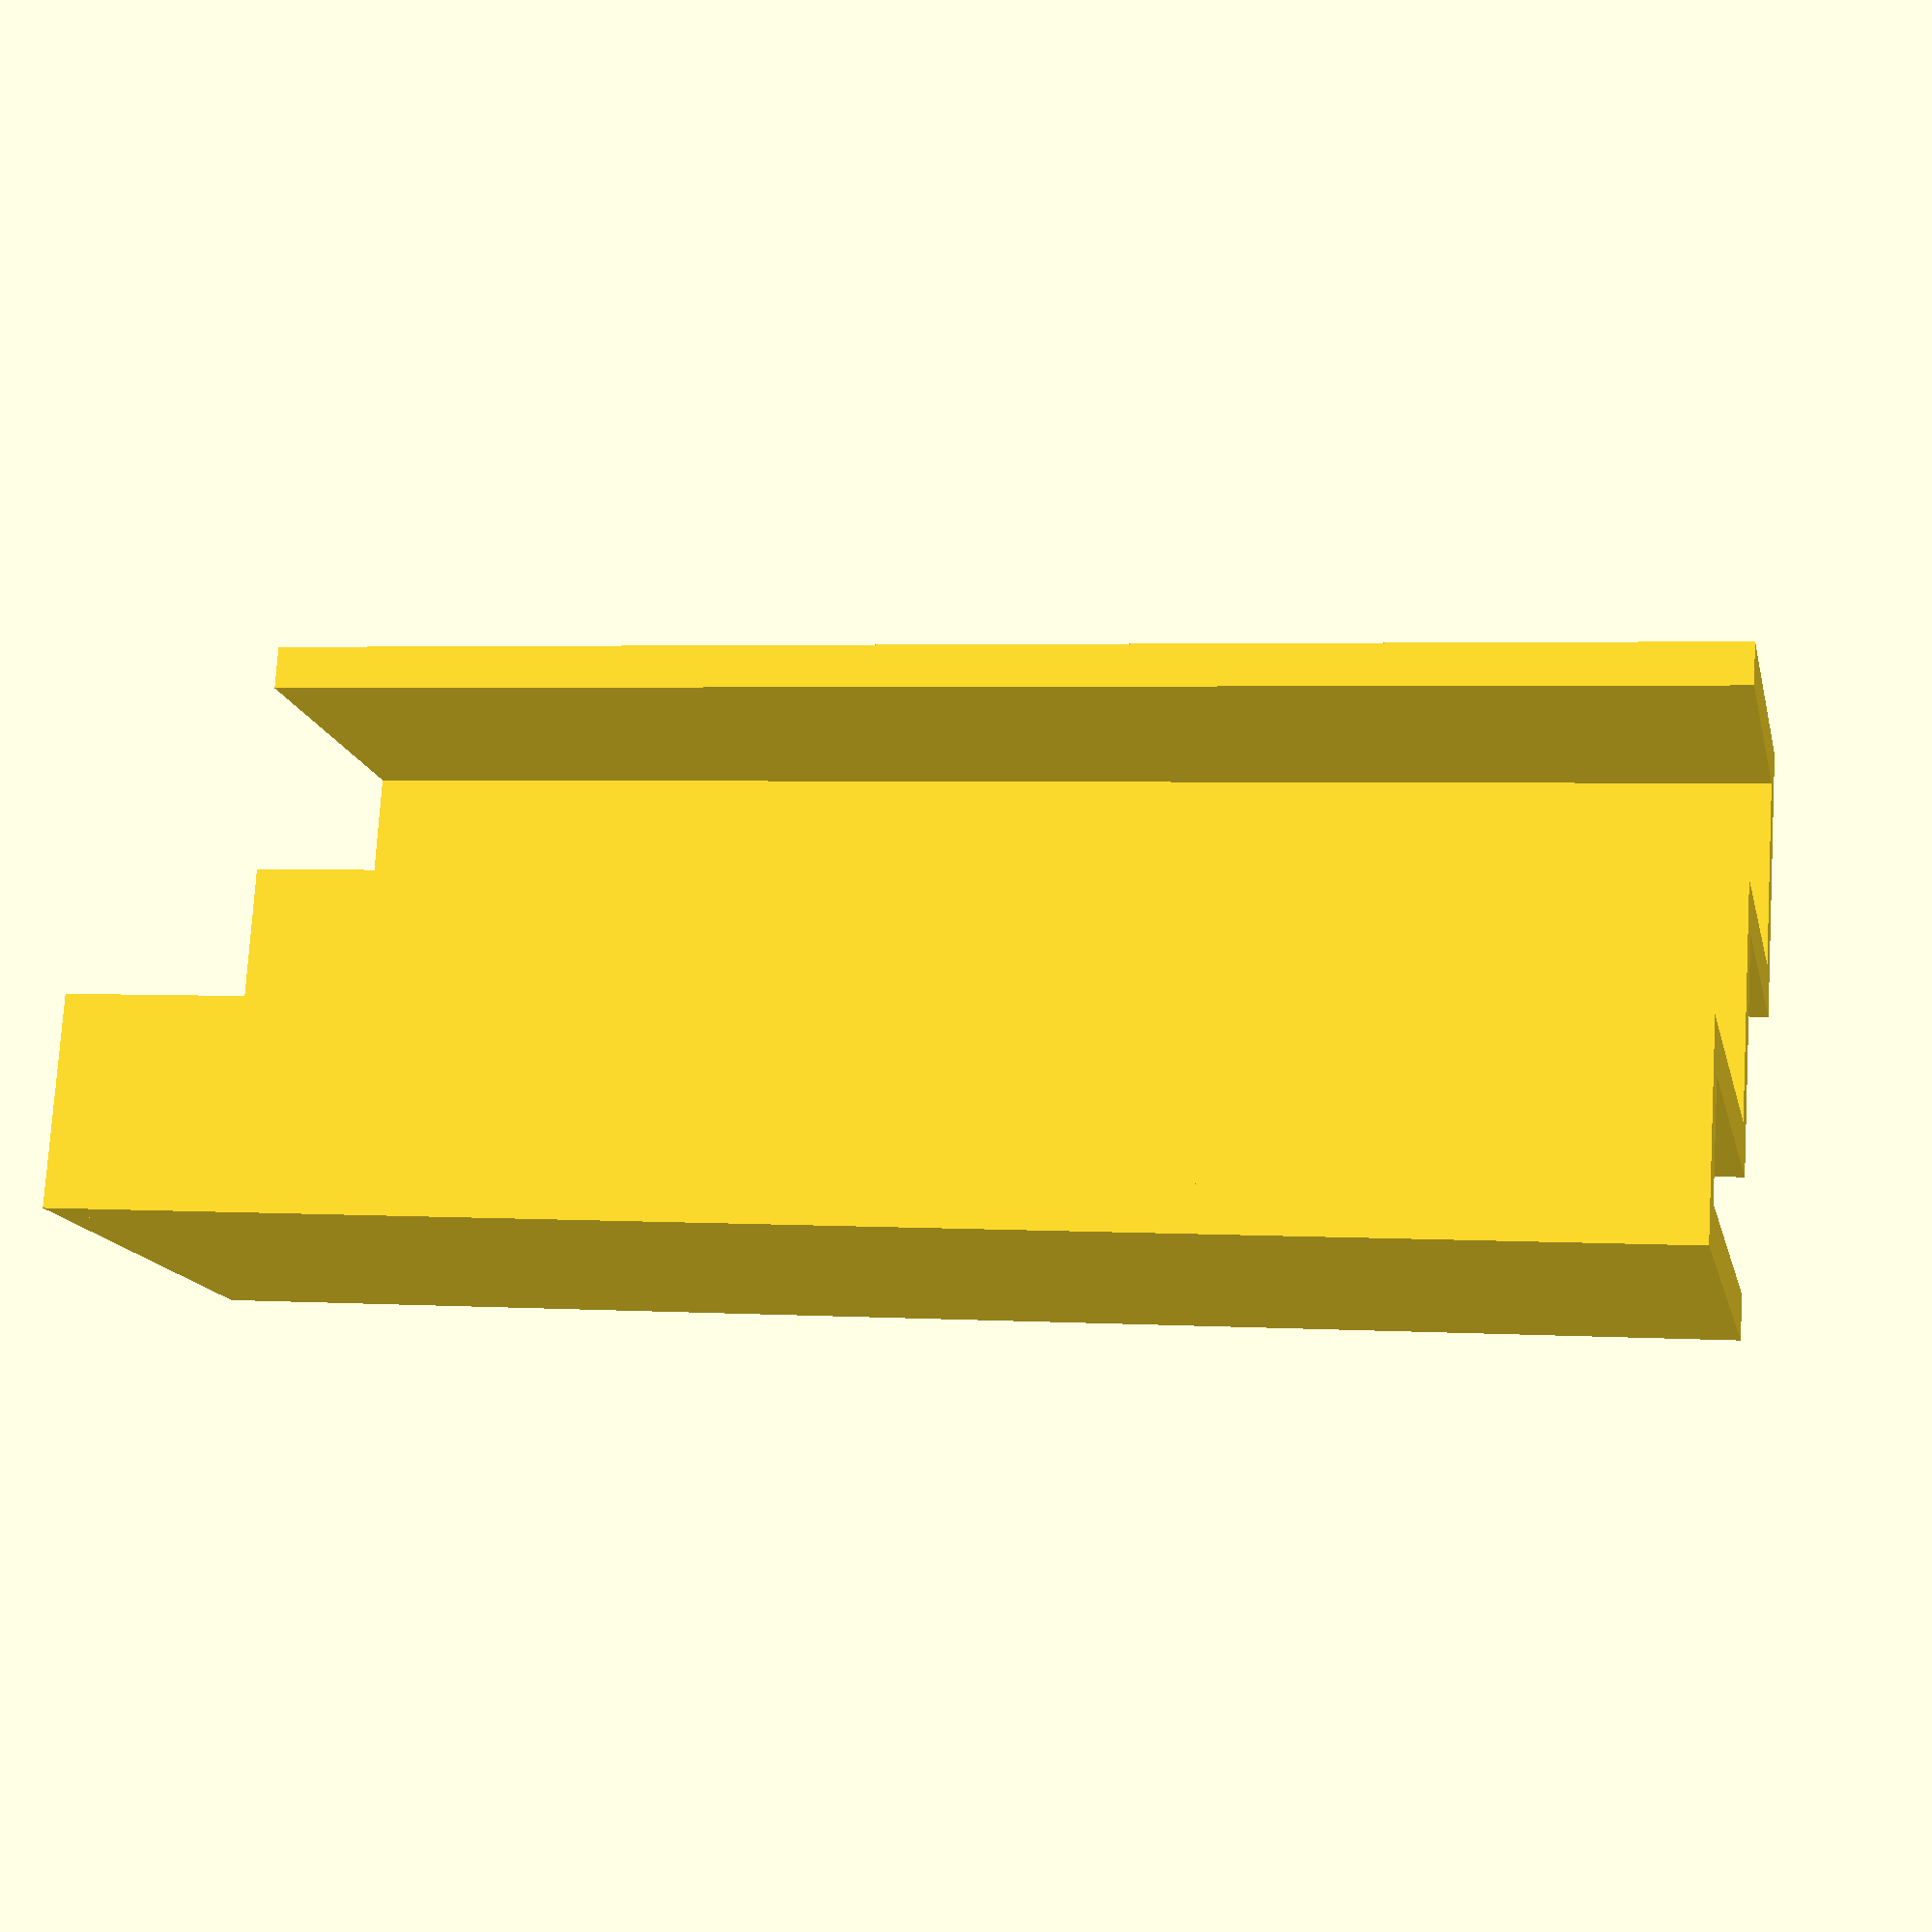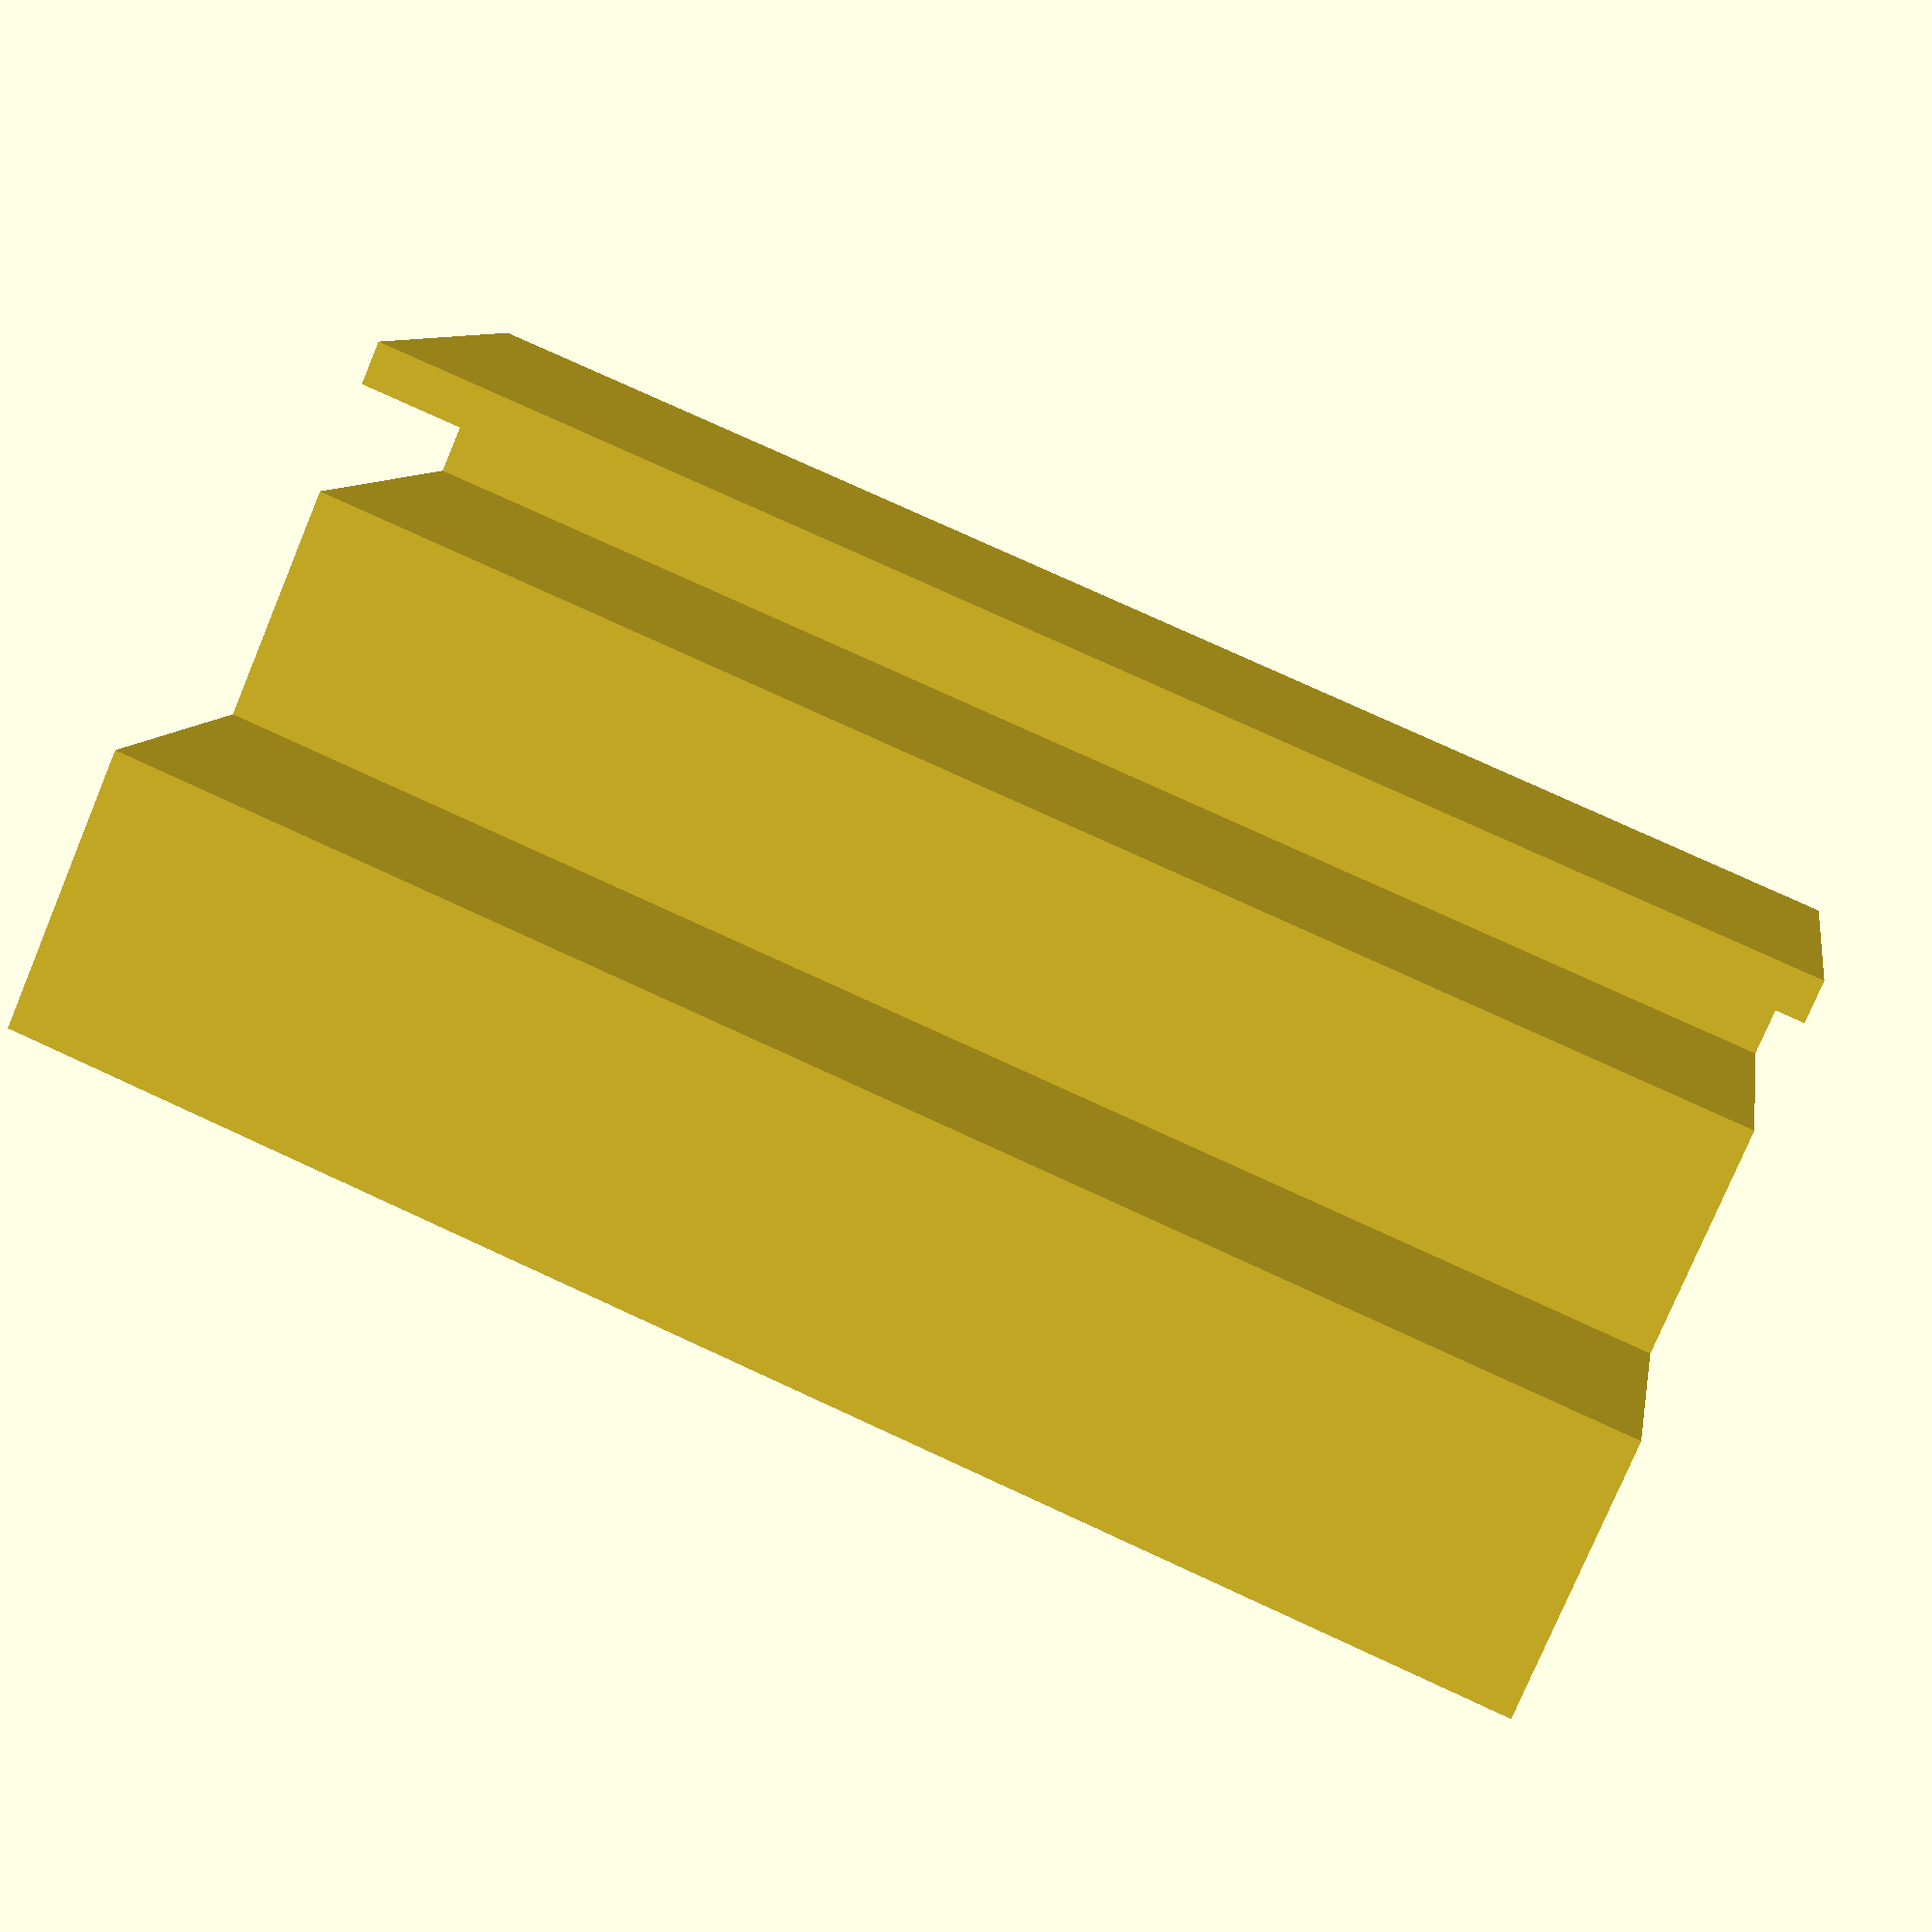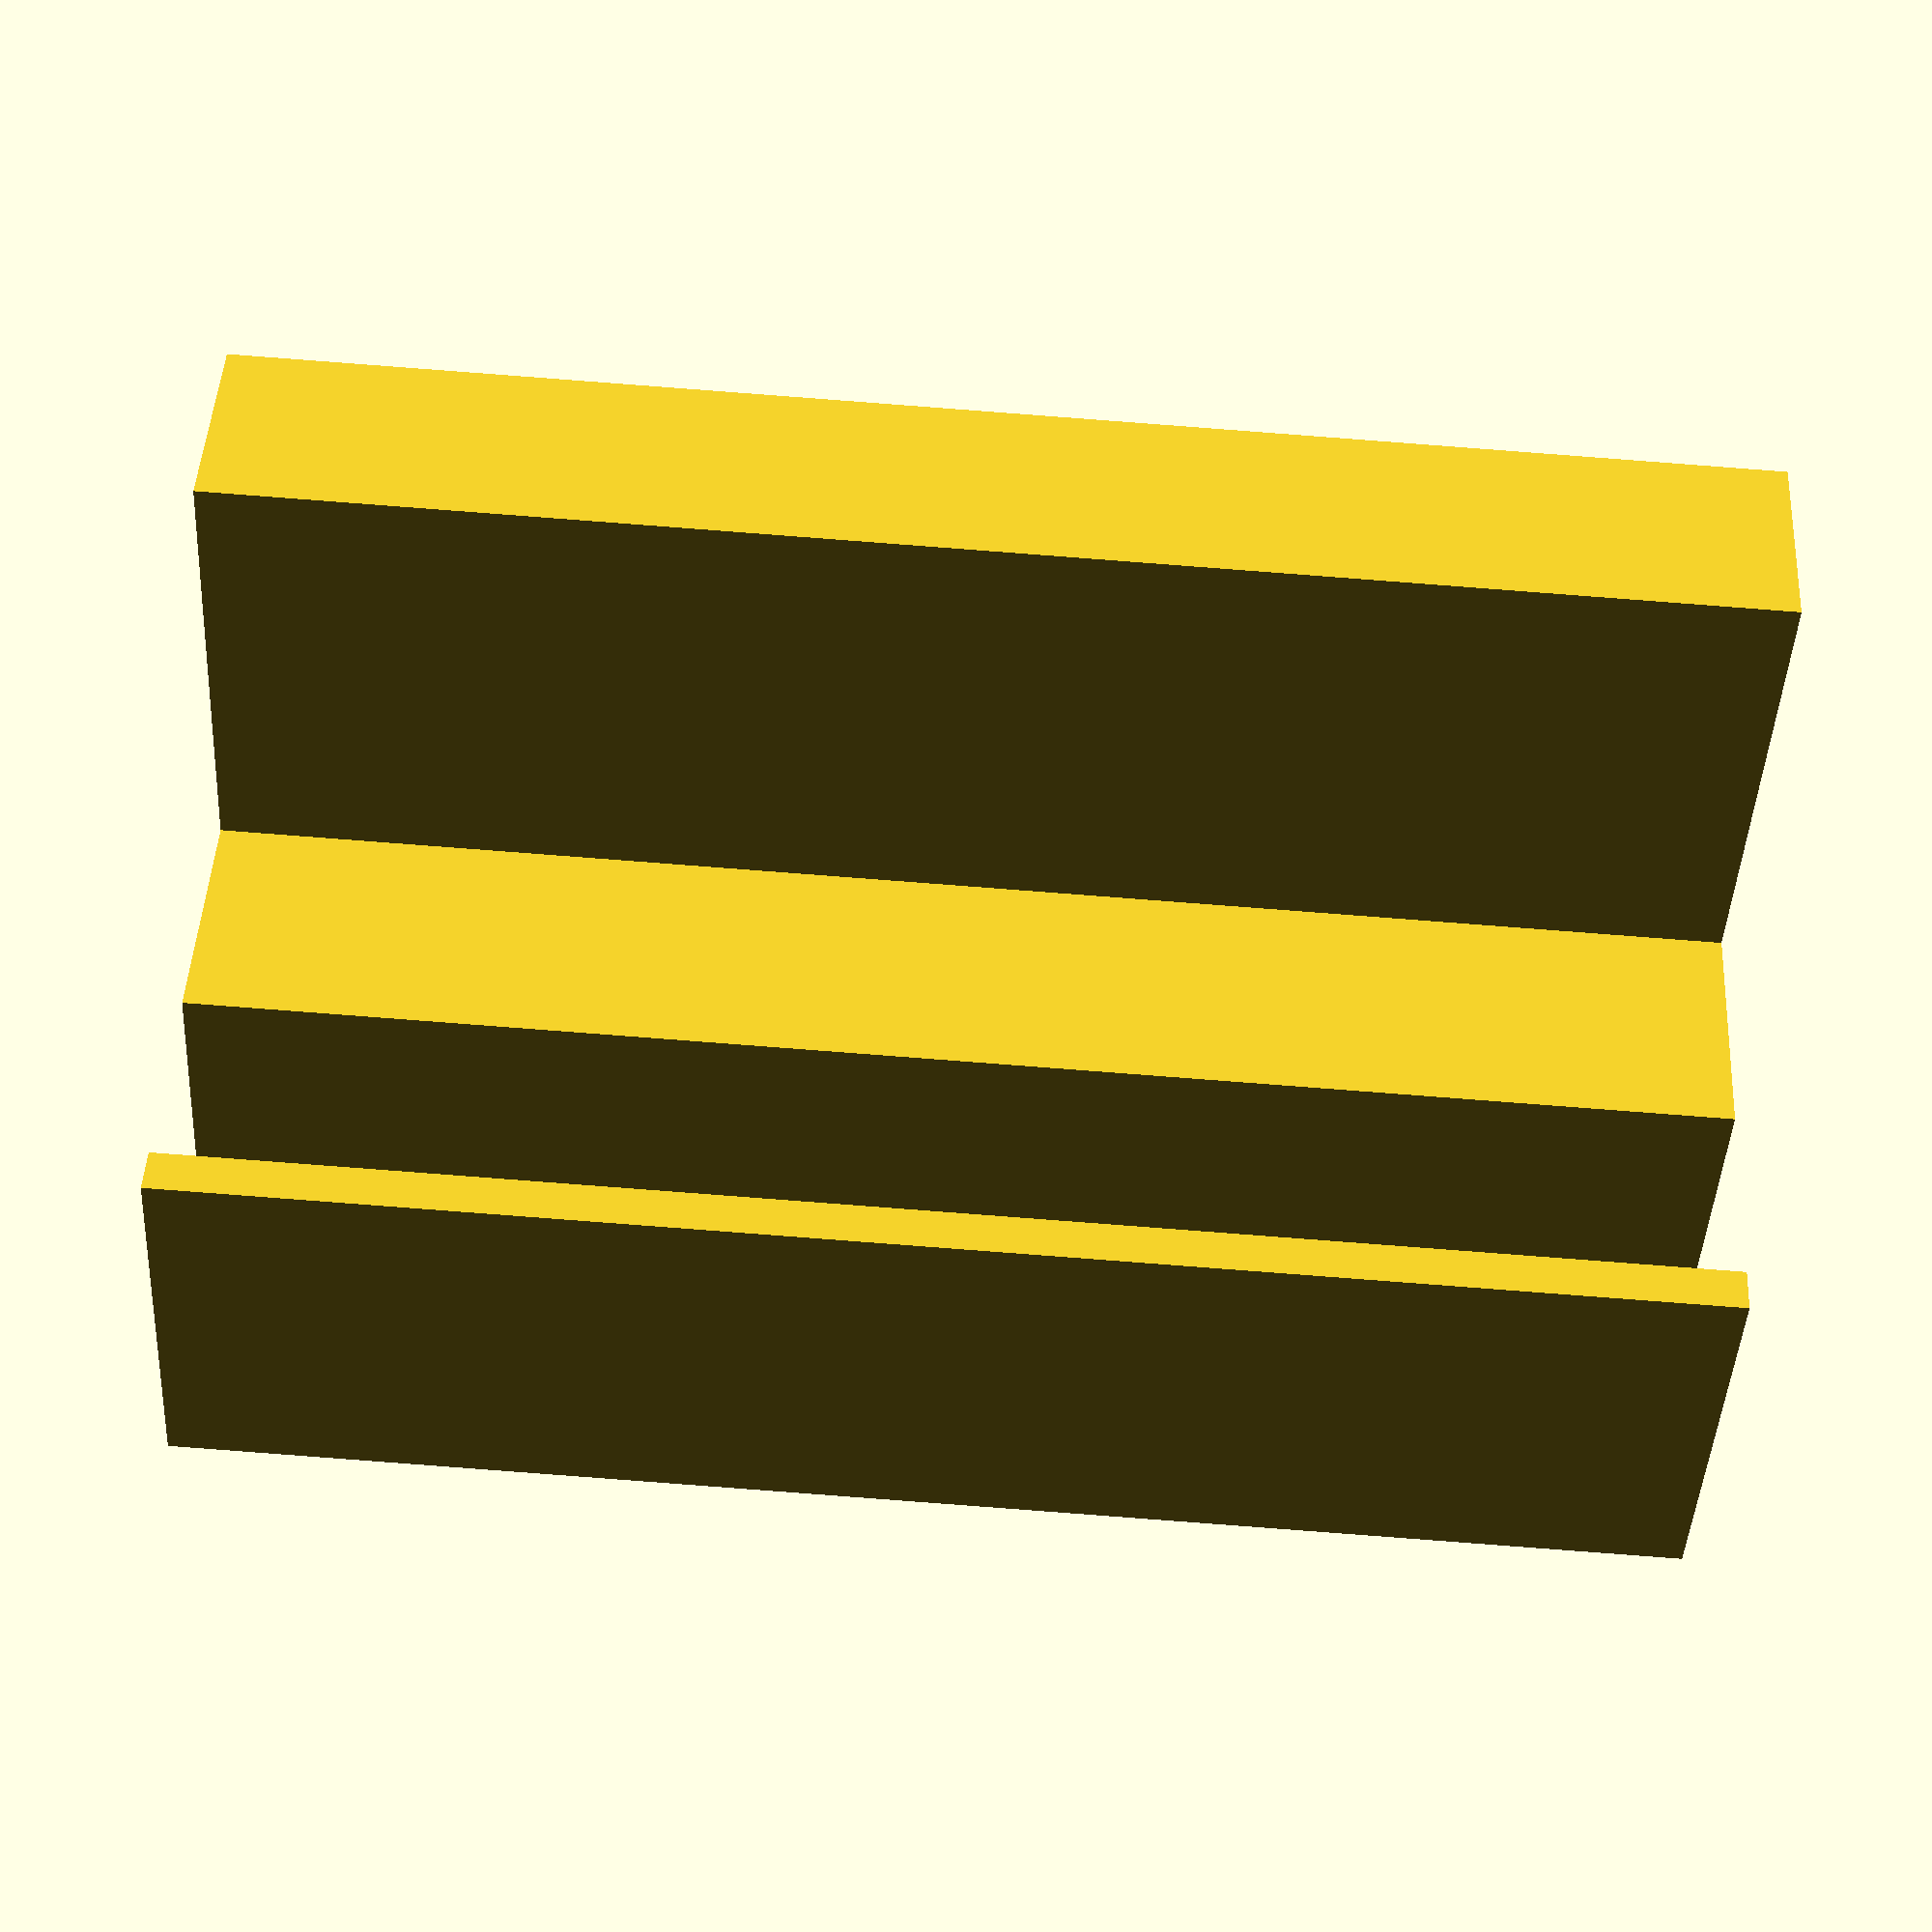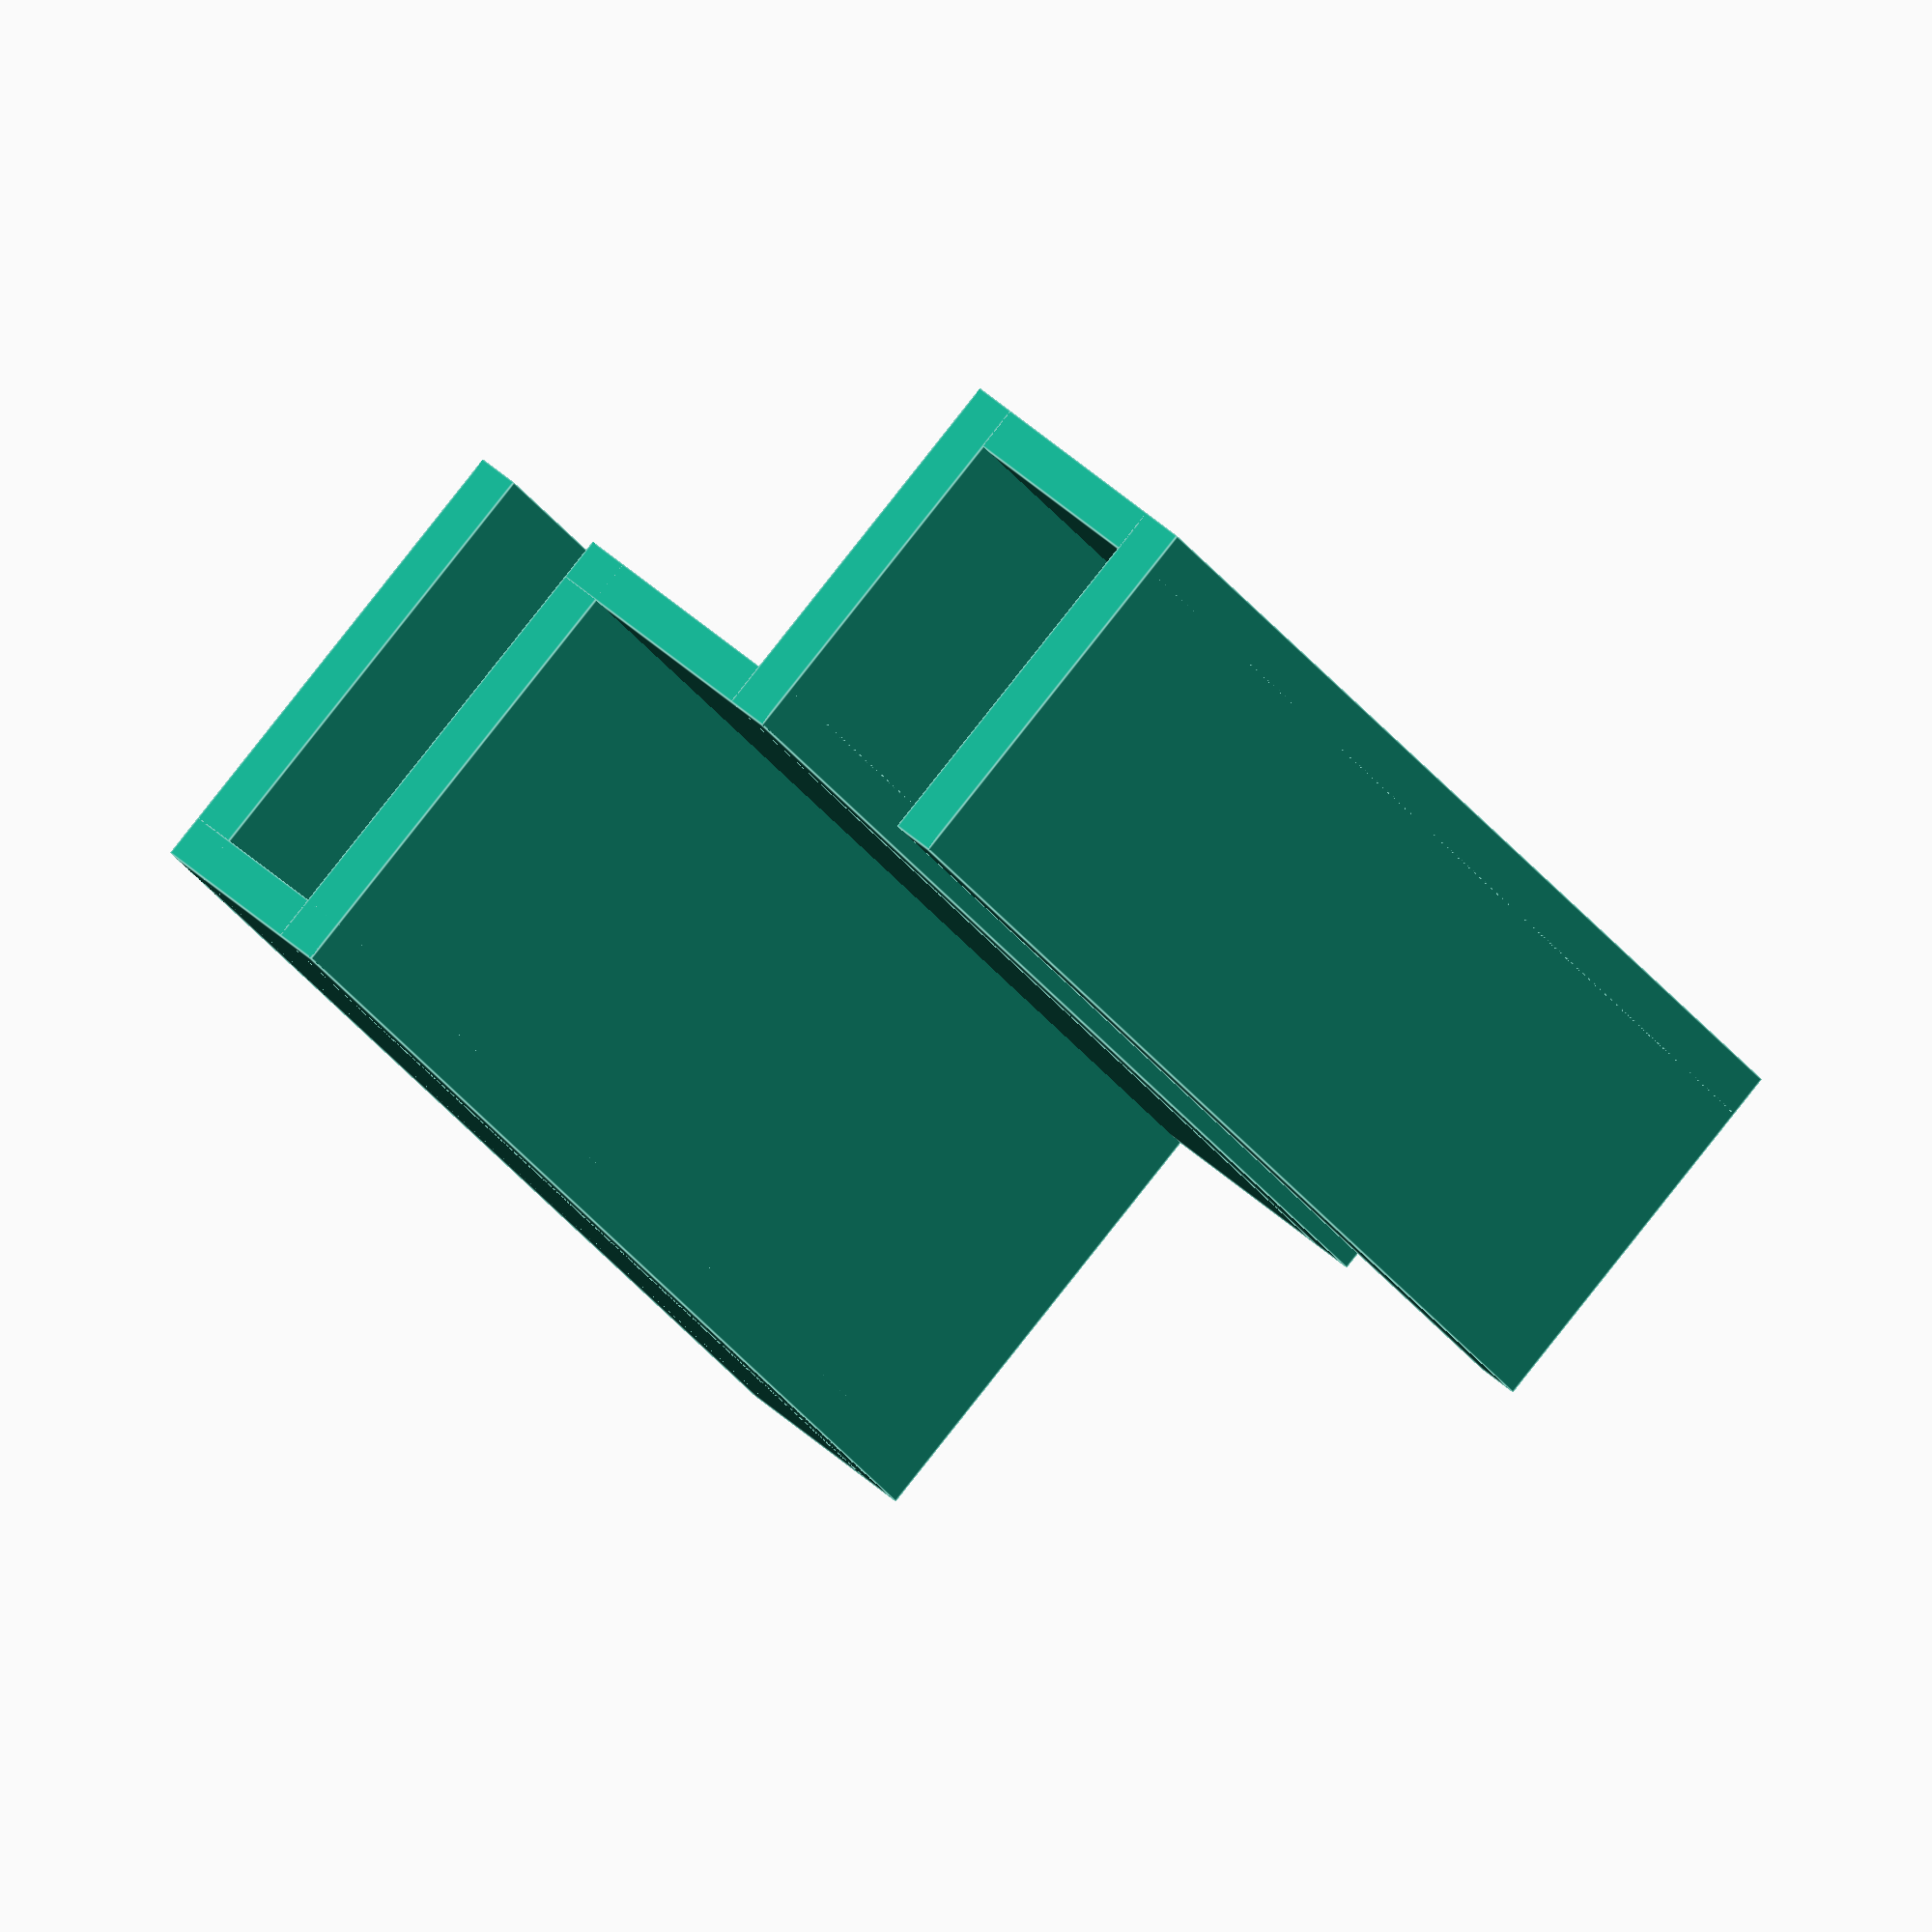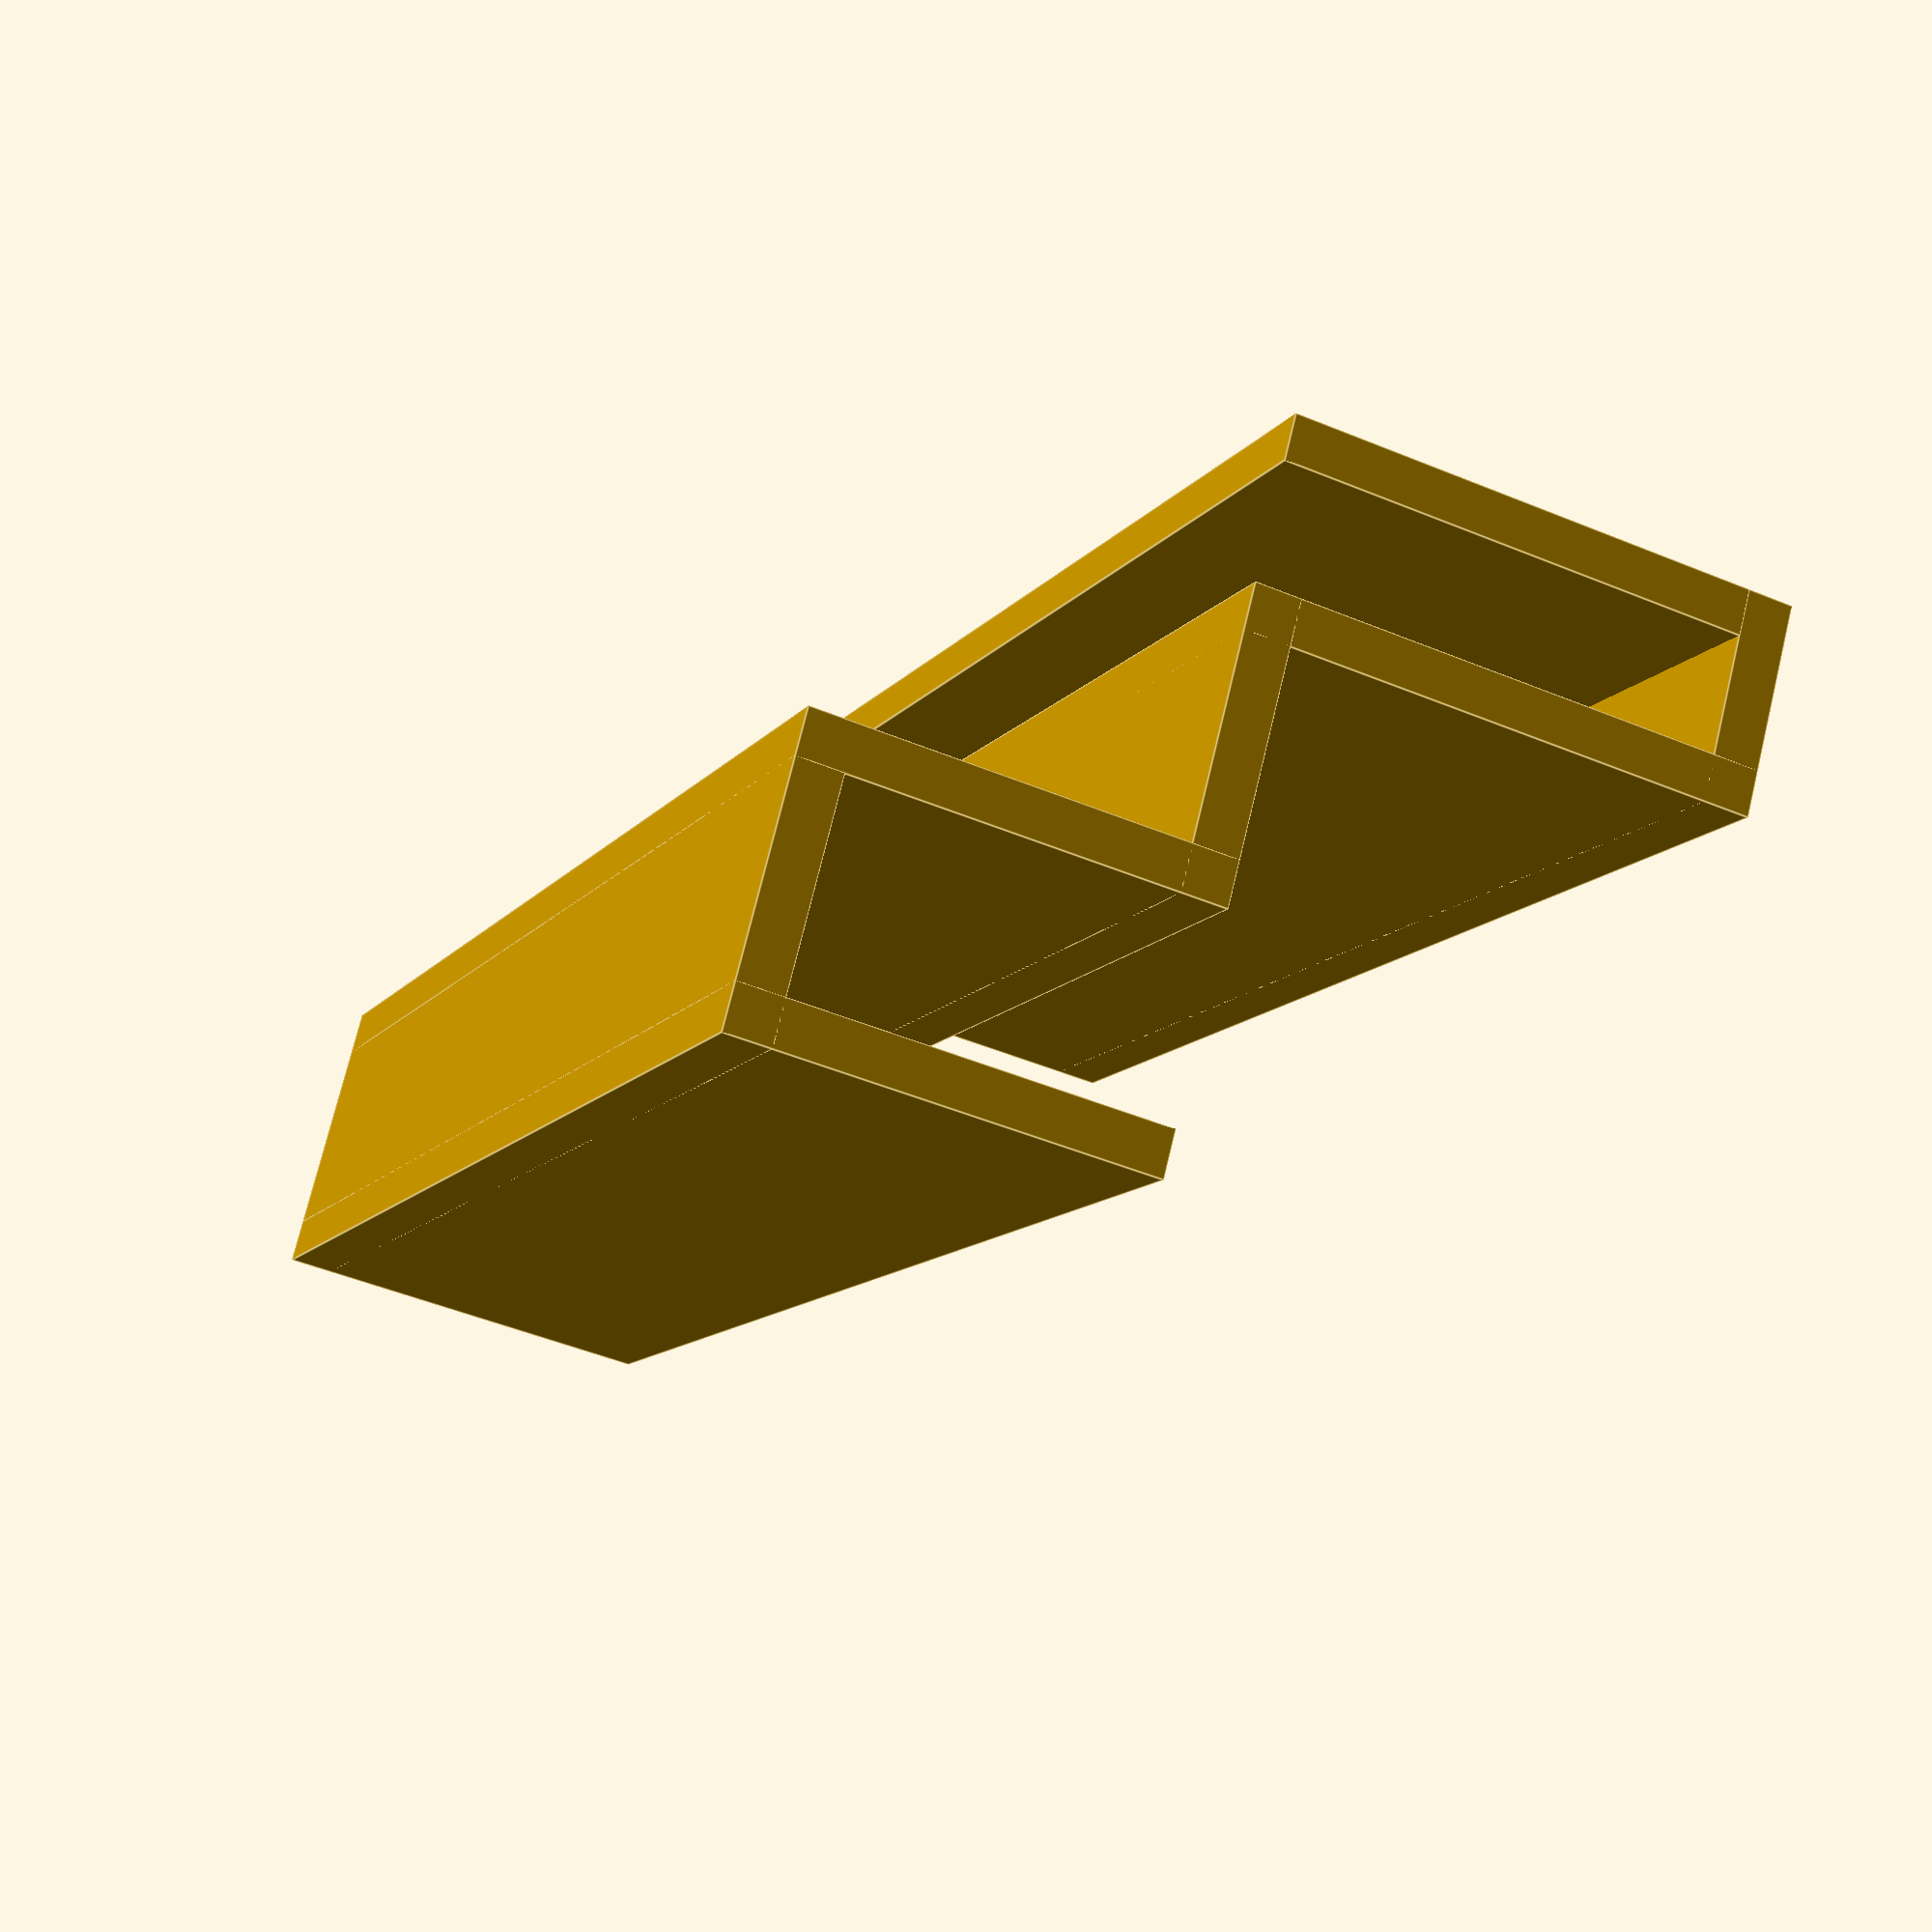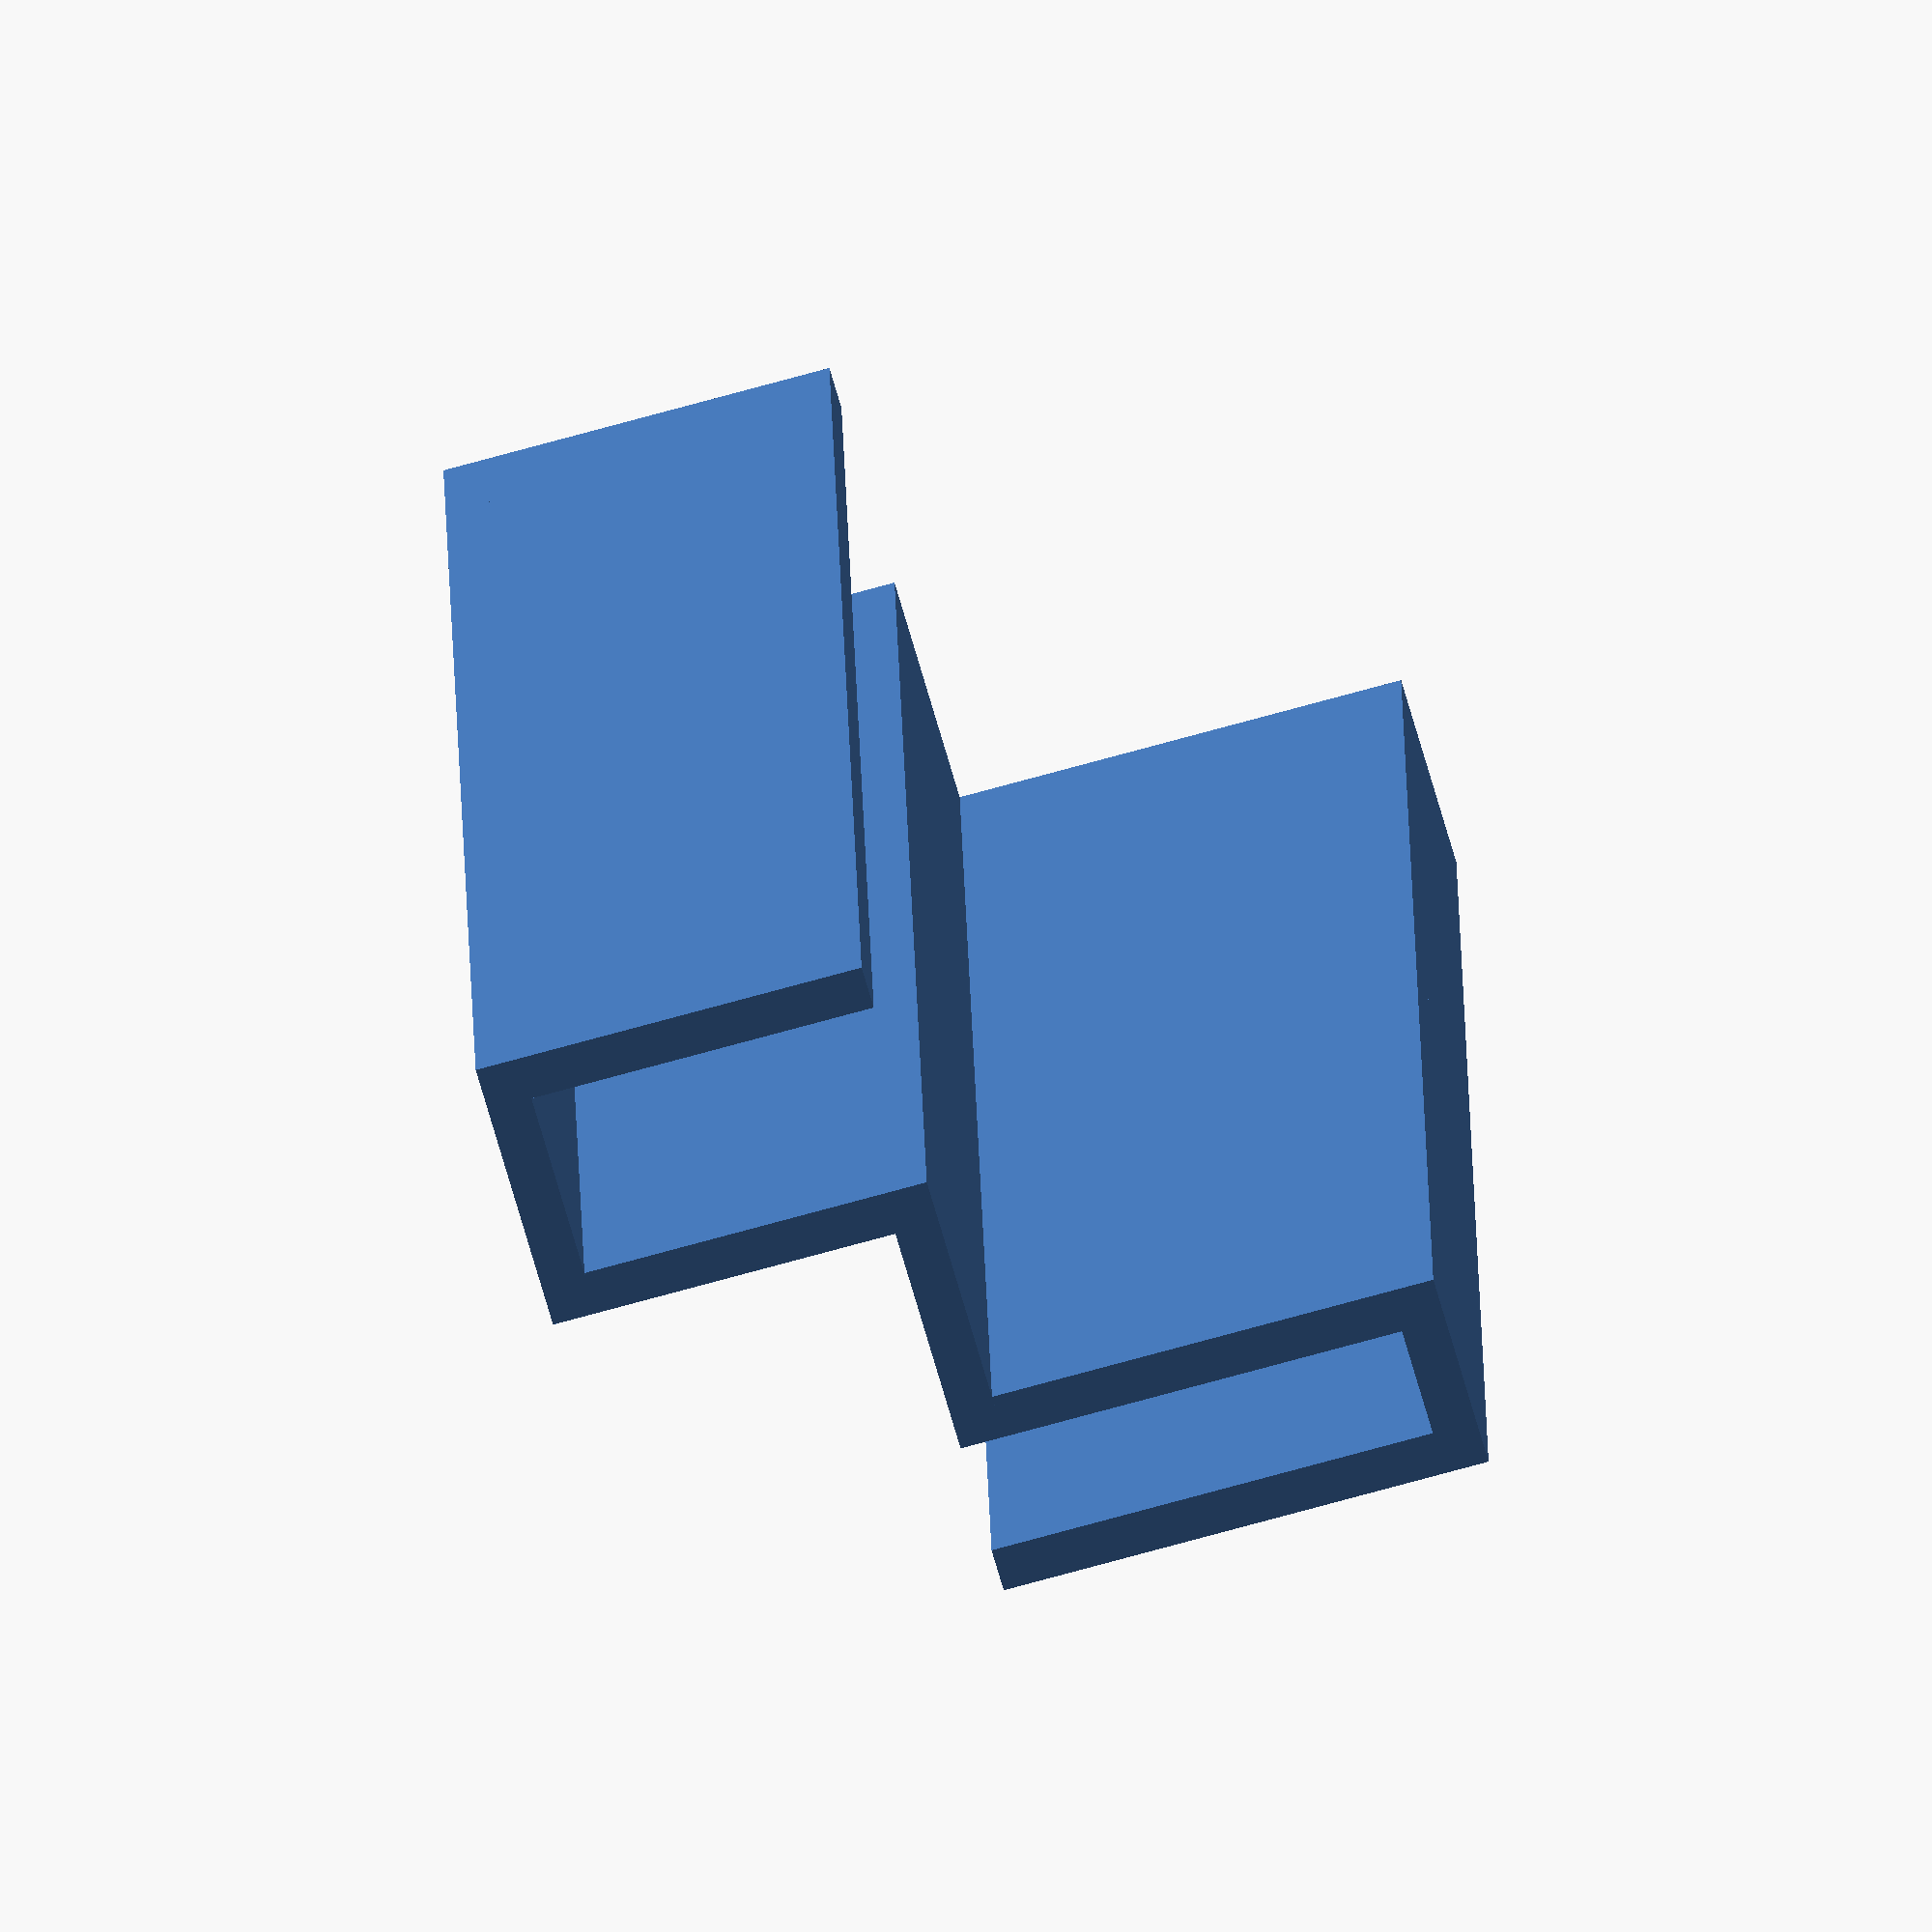
<openscad>
/*
 * Vitavia Target Greenhouse Panes Holder 1302
 *
 * Author: Pavel Rampas
 * Version: 1.0.0 (Changelog is at the bottom)
 * License: CC BY-SA 4.0 [https://creativecommons.org/licenses/by-sa/4.0/]
 * Link: https://github.com/pavelrampas/openscad-models
 *
 * OpenSCAD version: 2021.01
 *
 * Instructions:
 * Set up parameters, render and print.
 *
 * Height is layer.
 * Thickness is perimeter.
 */

// Parameters
//------------------------------------------------------------------------------

$fn = $preview ? 15 : 90;

thickness = 0.88;
height = 30;

sizeA = 9.8;
sizeB = 4.0;
sizeC = 9.8;
sizeD = 5.6;
sizeE = 7.8;
sizeF = 5.6;
sizeG = 7.8;

// Code
//------------------------------------------------------------------------------

cube([thickness, sizeA, height]);

cube([sizeB, thickness, height]);

translate([sizeB - thickness, 0, 0]) {
    cube([thickness, sizeC, height]);
}

translate([sizeB - thickness, sizeC - thickness, 0]) {
    cube([sizeD, thickness, height]);
}

translate([(sizeB + sizeD) - (2 * thickness), sizeC - thickness, 0]) {
    cube([thickness, sizeE, height]);
}

translate([
    (sizeB + sizeD) - (2 * thickness),
    (sizeC + sizeE) - (thickness * 2),
    0
]) {
    cube([sizeF, thickness, height]);
}

translate([
    (sizeB + sizeD + sizeF) - (3 * thickness),
    (sizeC + (sizeE - sizeG)) - thickness,
    0
]) {
    cube([thickness, sizeG, height]);
}

// Functions
//------------------------------------------------------------------------------

// Modules
//------------------------------------------------------------------------------

// Changelog
//------------------------------------------------------------------------------

// [1.0.0]:
// Initial release.

</openscad>
<views>
elev=357.2 azim=253.6 roll=102.4 proj=p view=solid
elev=282.3 azim=22.6 roll=114.7 proj=p view=wireframe
elev=267.1 azim=226.4 roll=274.3 proj=p view=solid
elev=22.4 azim=42.2 roll=22.3 proj=o view=edges
elev=190.8 azim=255.4 roll=20.7 proj=p view=edges
elev=337.1 azim=254.4 roll=358.8 proj=o view=solid
</views>
